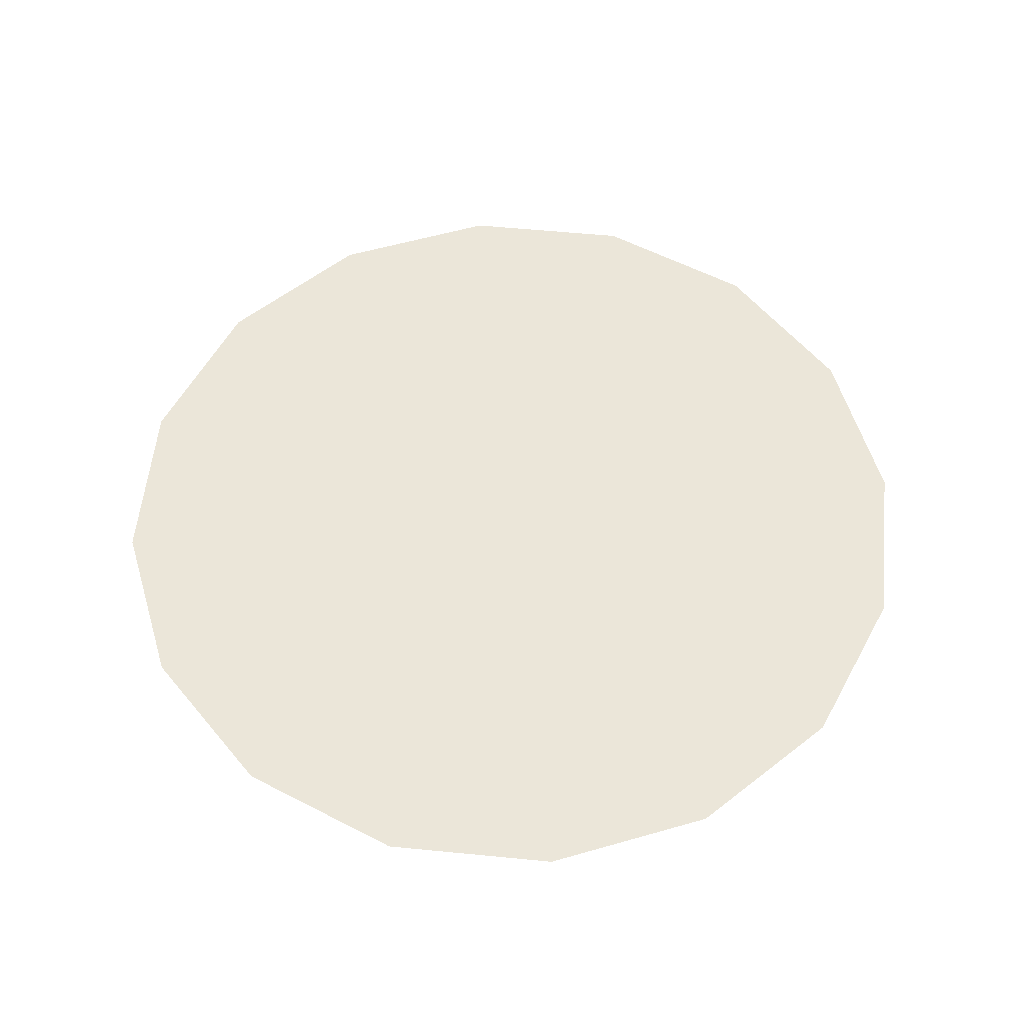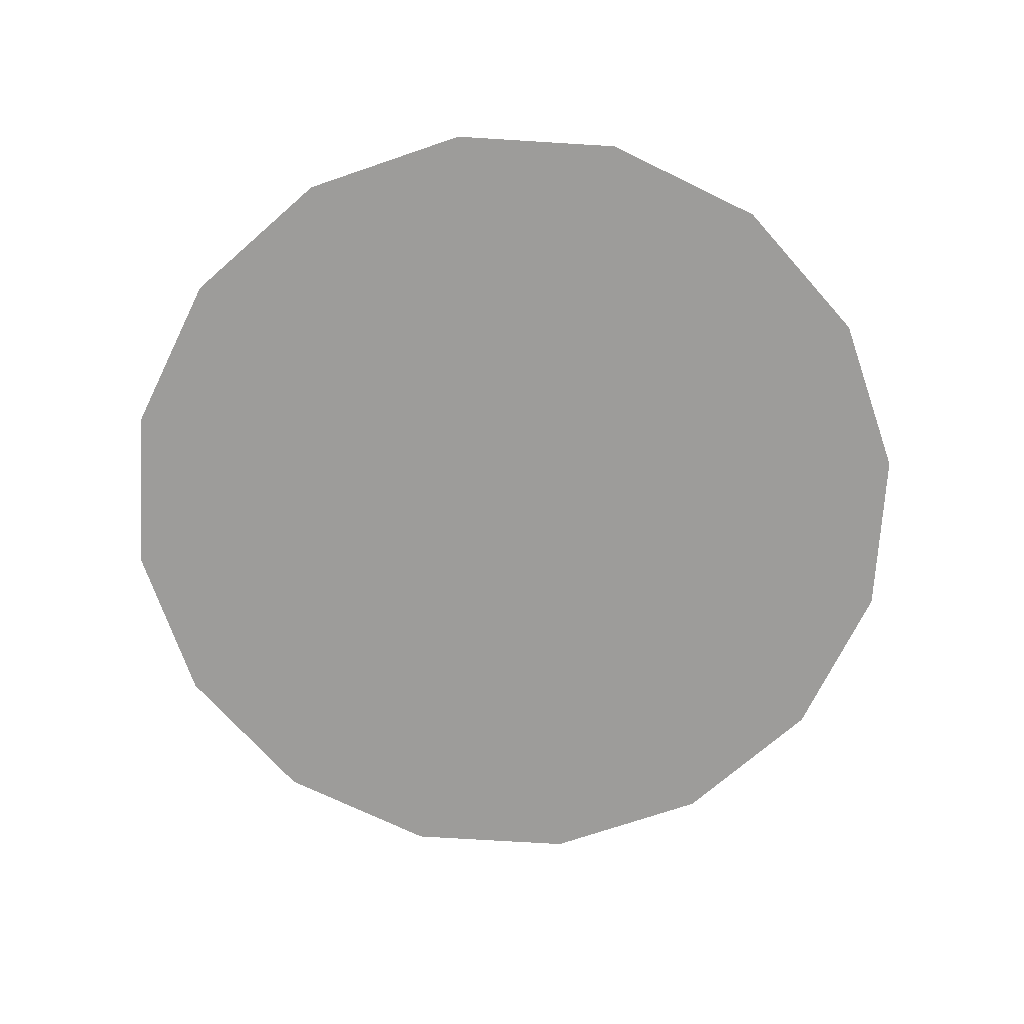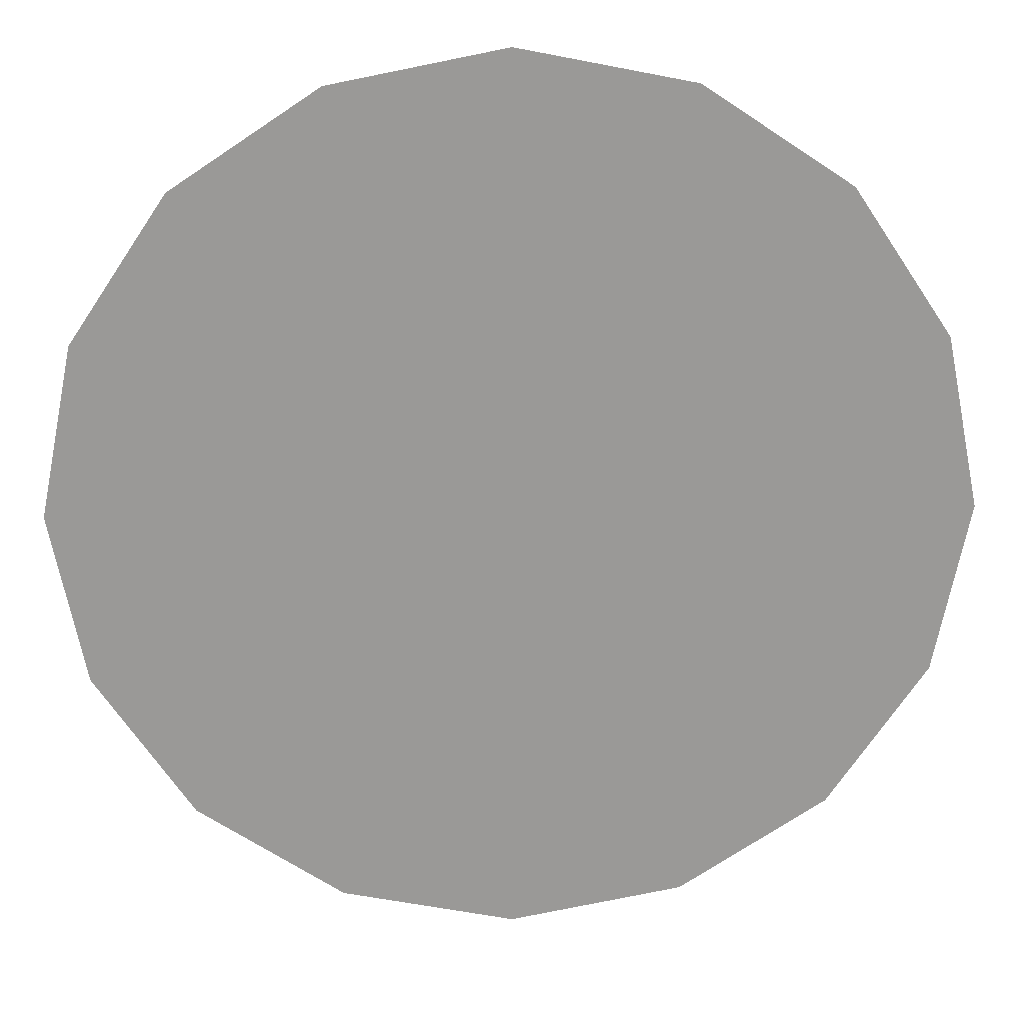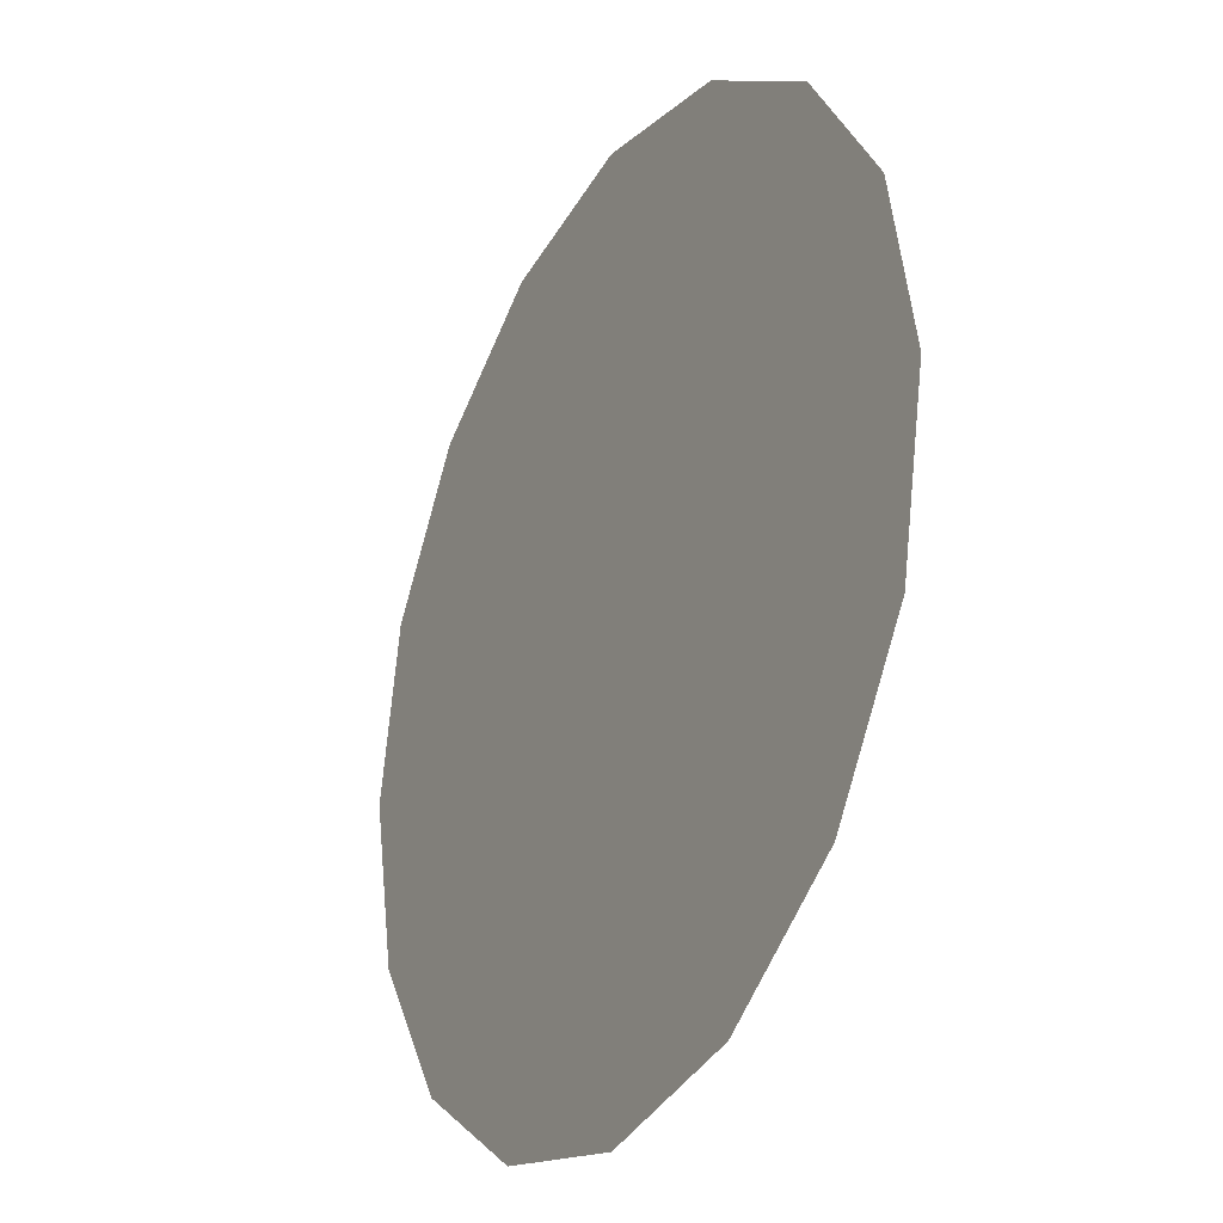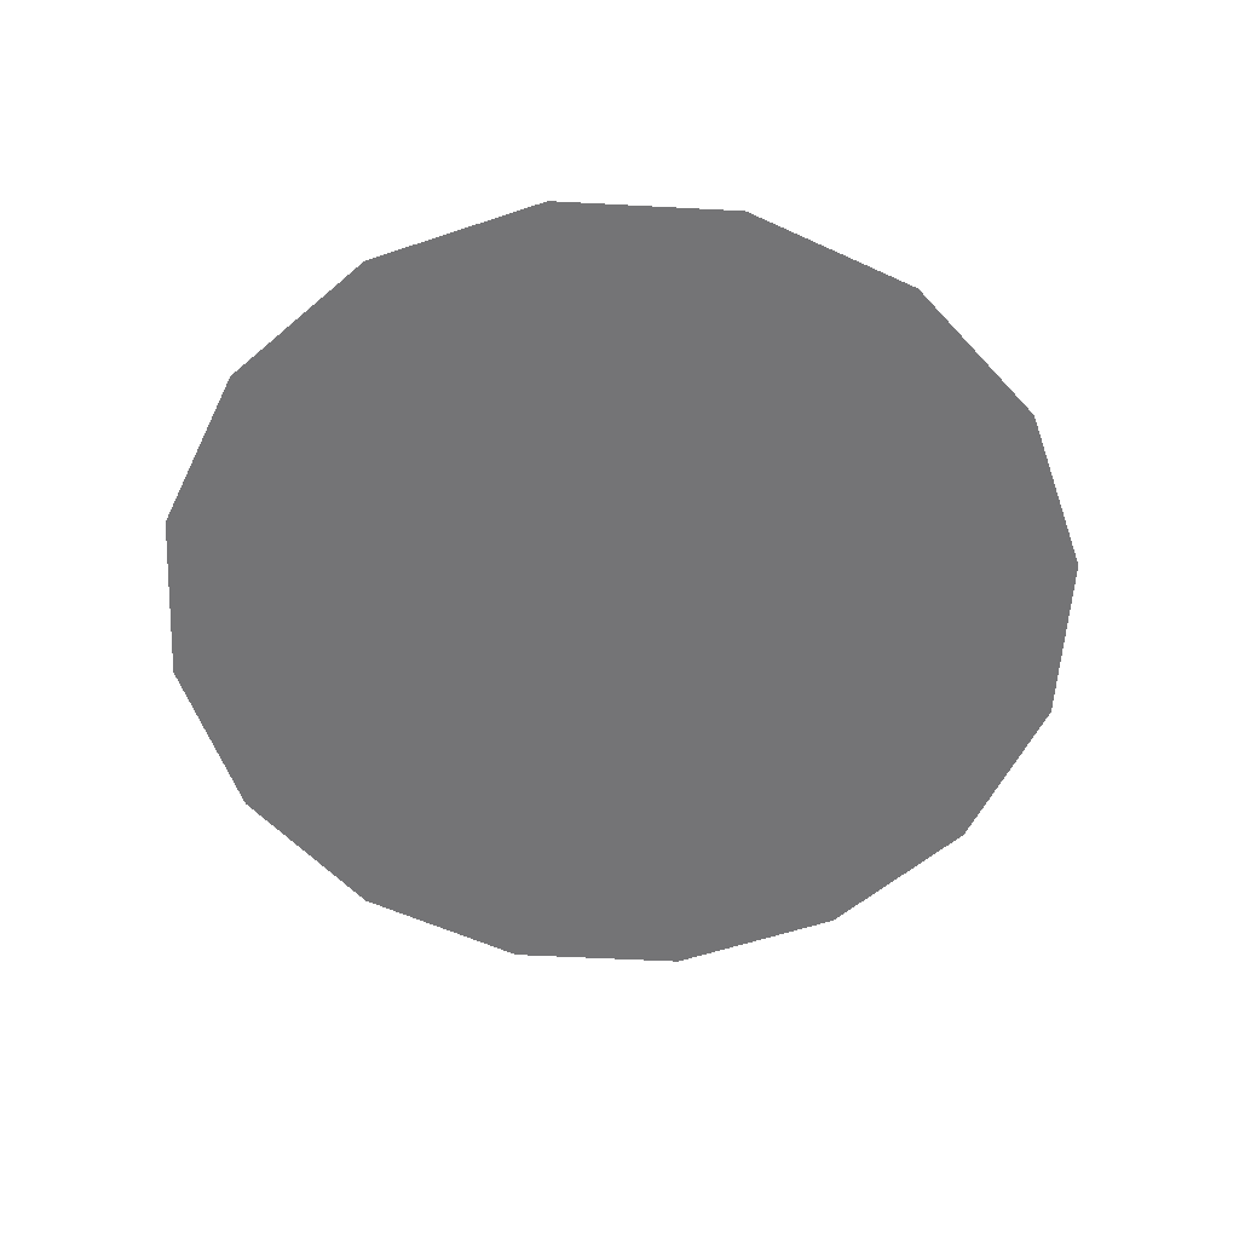
<metadata>
{"format":"obj","ext":"obj","renderer":"f3d","projection":"perspective","resolution":1024,"background":"white","views":[{"elev":56.9,"azim":62.1,"up":"+Z"},{"elev":-70.3,"azim":-172.3,"up":"+Z"},{"elev":21.2,"azim":178.0,"up":"+Y"},{"elev":-27.0,"azim":-118.5,"up":"+Y"},{"elev":-56.3,"azim":-81.9,"up":"+Z"}]}
</metadata>
<code>
v -0 -0.5 -0
v 0.1913 -0.4619 -0
v -0.3536 -0.3536 -0
v -0.1913 -0.4619 -0
v -0.1913 0.4619 0
v -0.3536 0.3536 0
v 0.4619 -0.1913 -0
v -0.4619 -0.1913 -0
v -0.5 0 0
v -0.4619 0.1913 0
v 0.3536 -0.3536 -0
v 0.5 0 0
v 0.1913 0.4619 0
v 0 0.5 0
v 0.3536 0.3536 0
v 0.4619 0.1913 0
f 10 15 16
f 12 9 10
f 15 5 13
f 16 12 10
f 6 5 15
f 9 12 8
f 5 14 13
f 4 2 1
f 8 7 3
f 2 4 3
f 15 10 6
f 11 3 7
f 3 11 2
f 12 7 8

</code>
